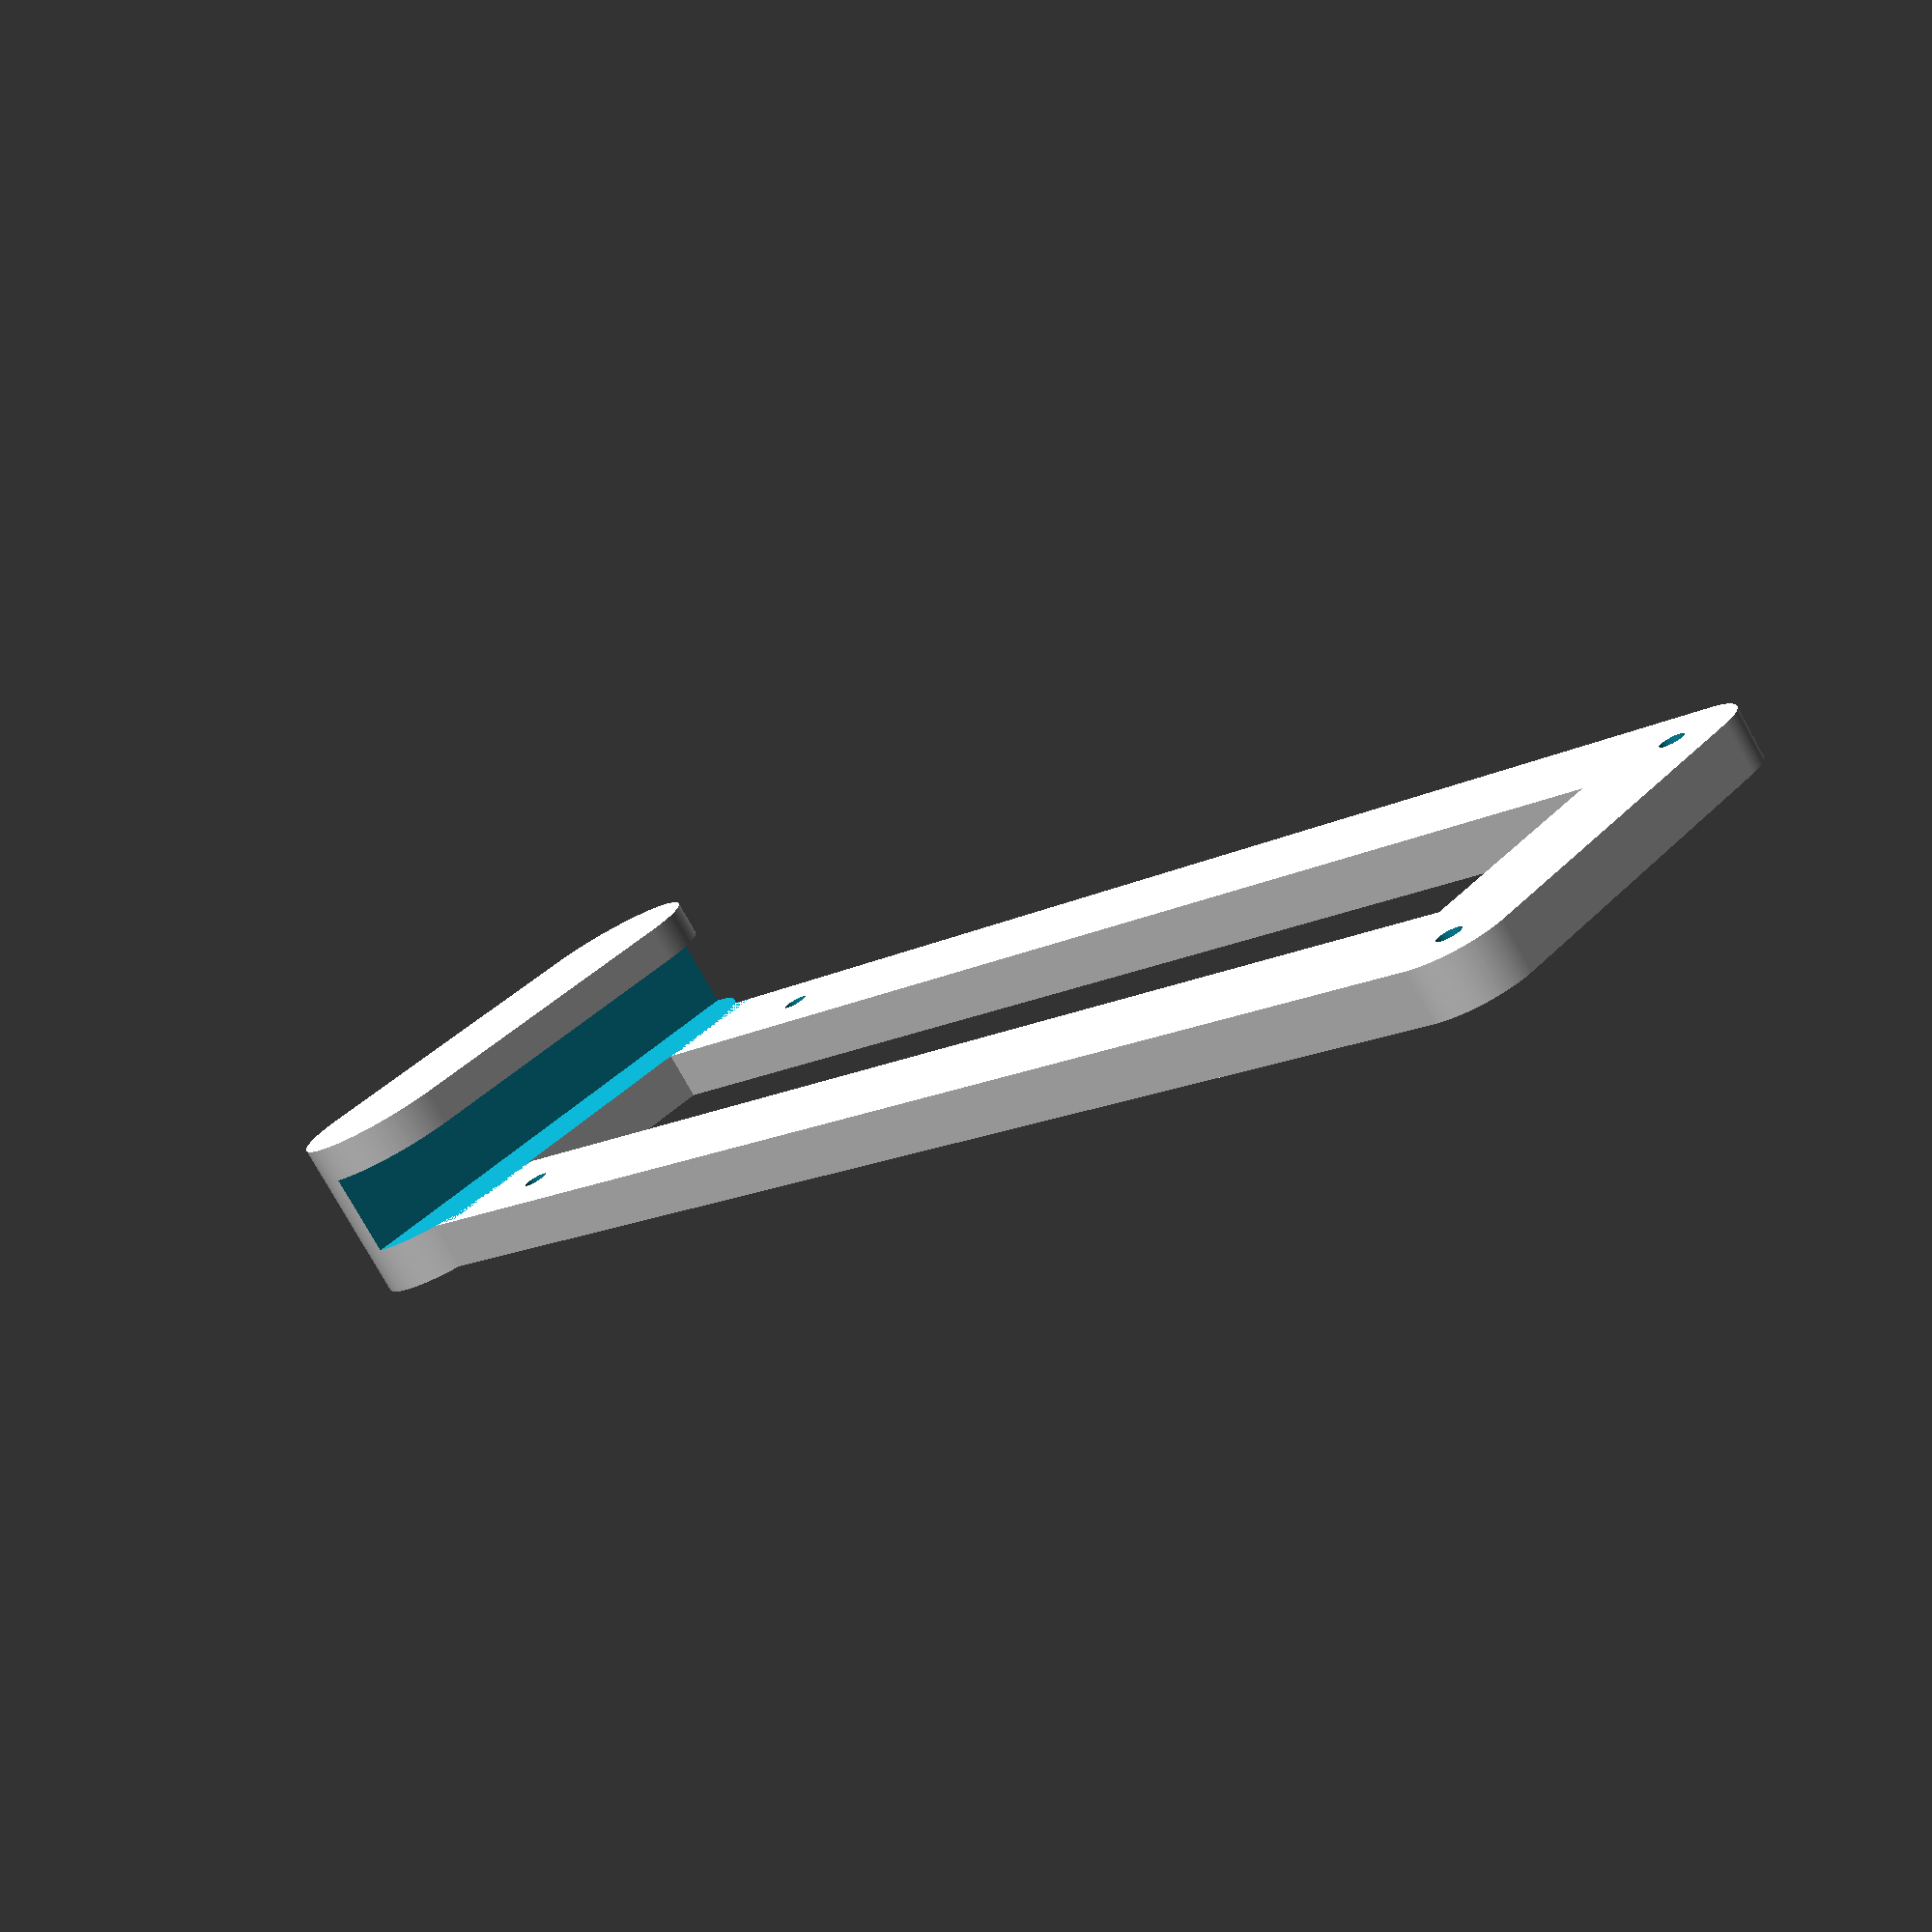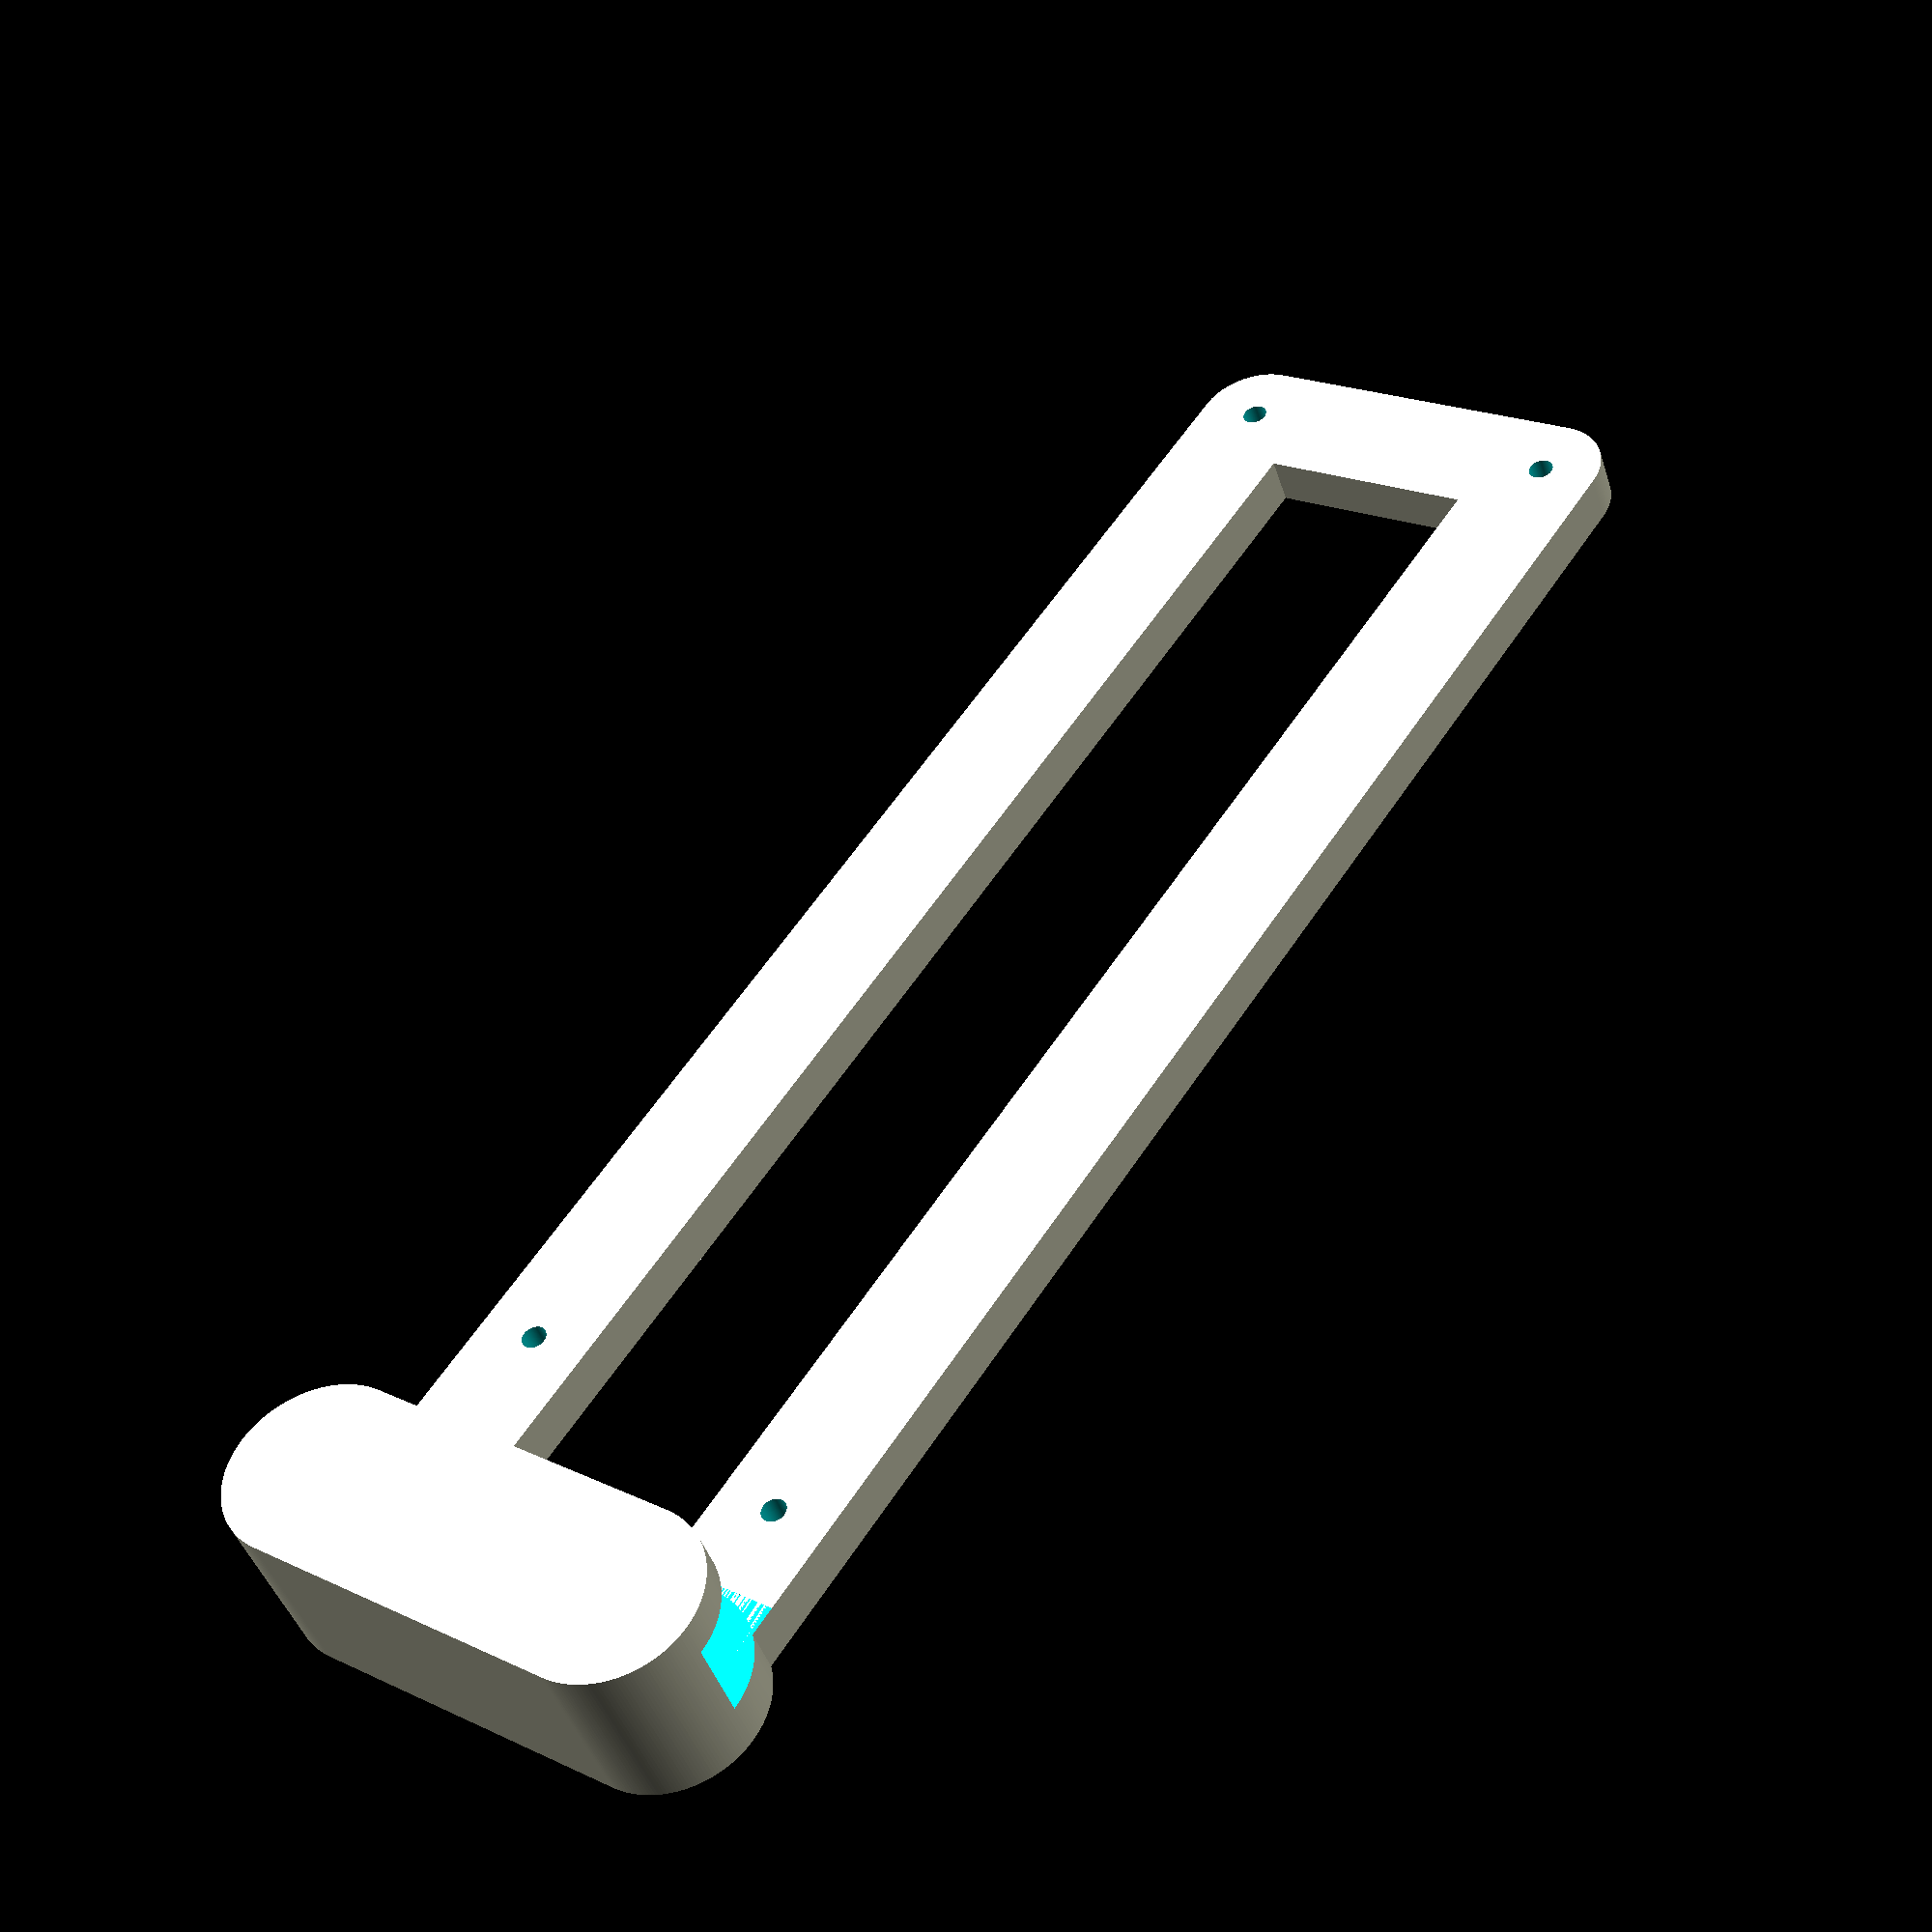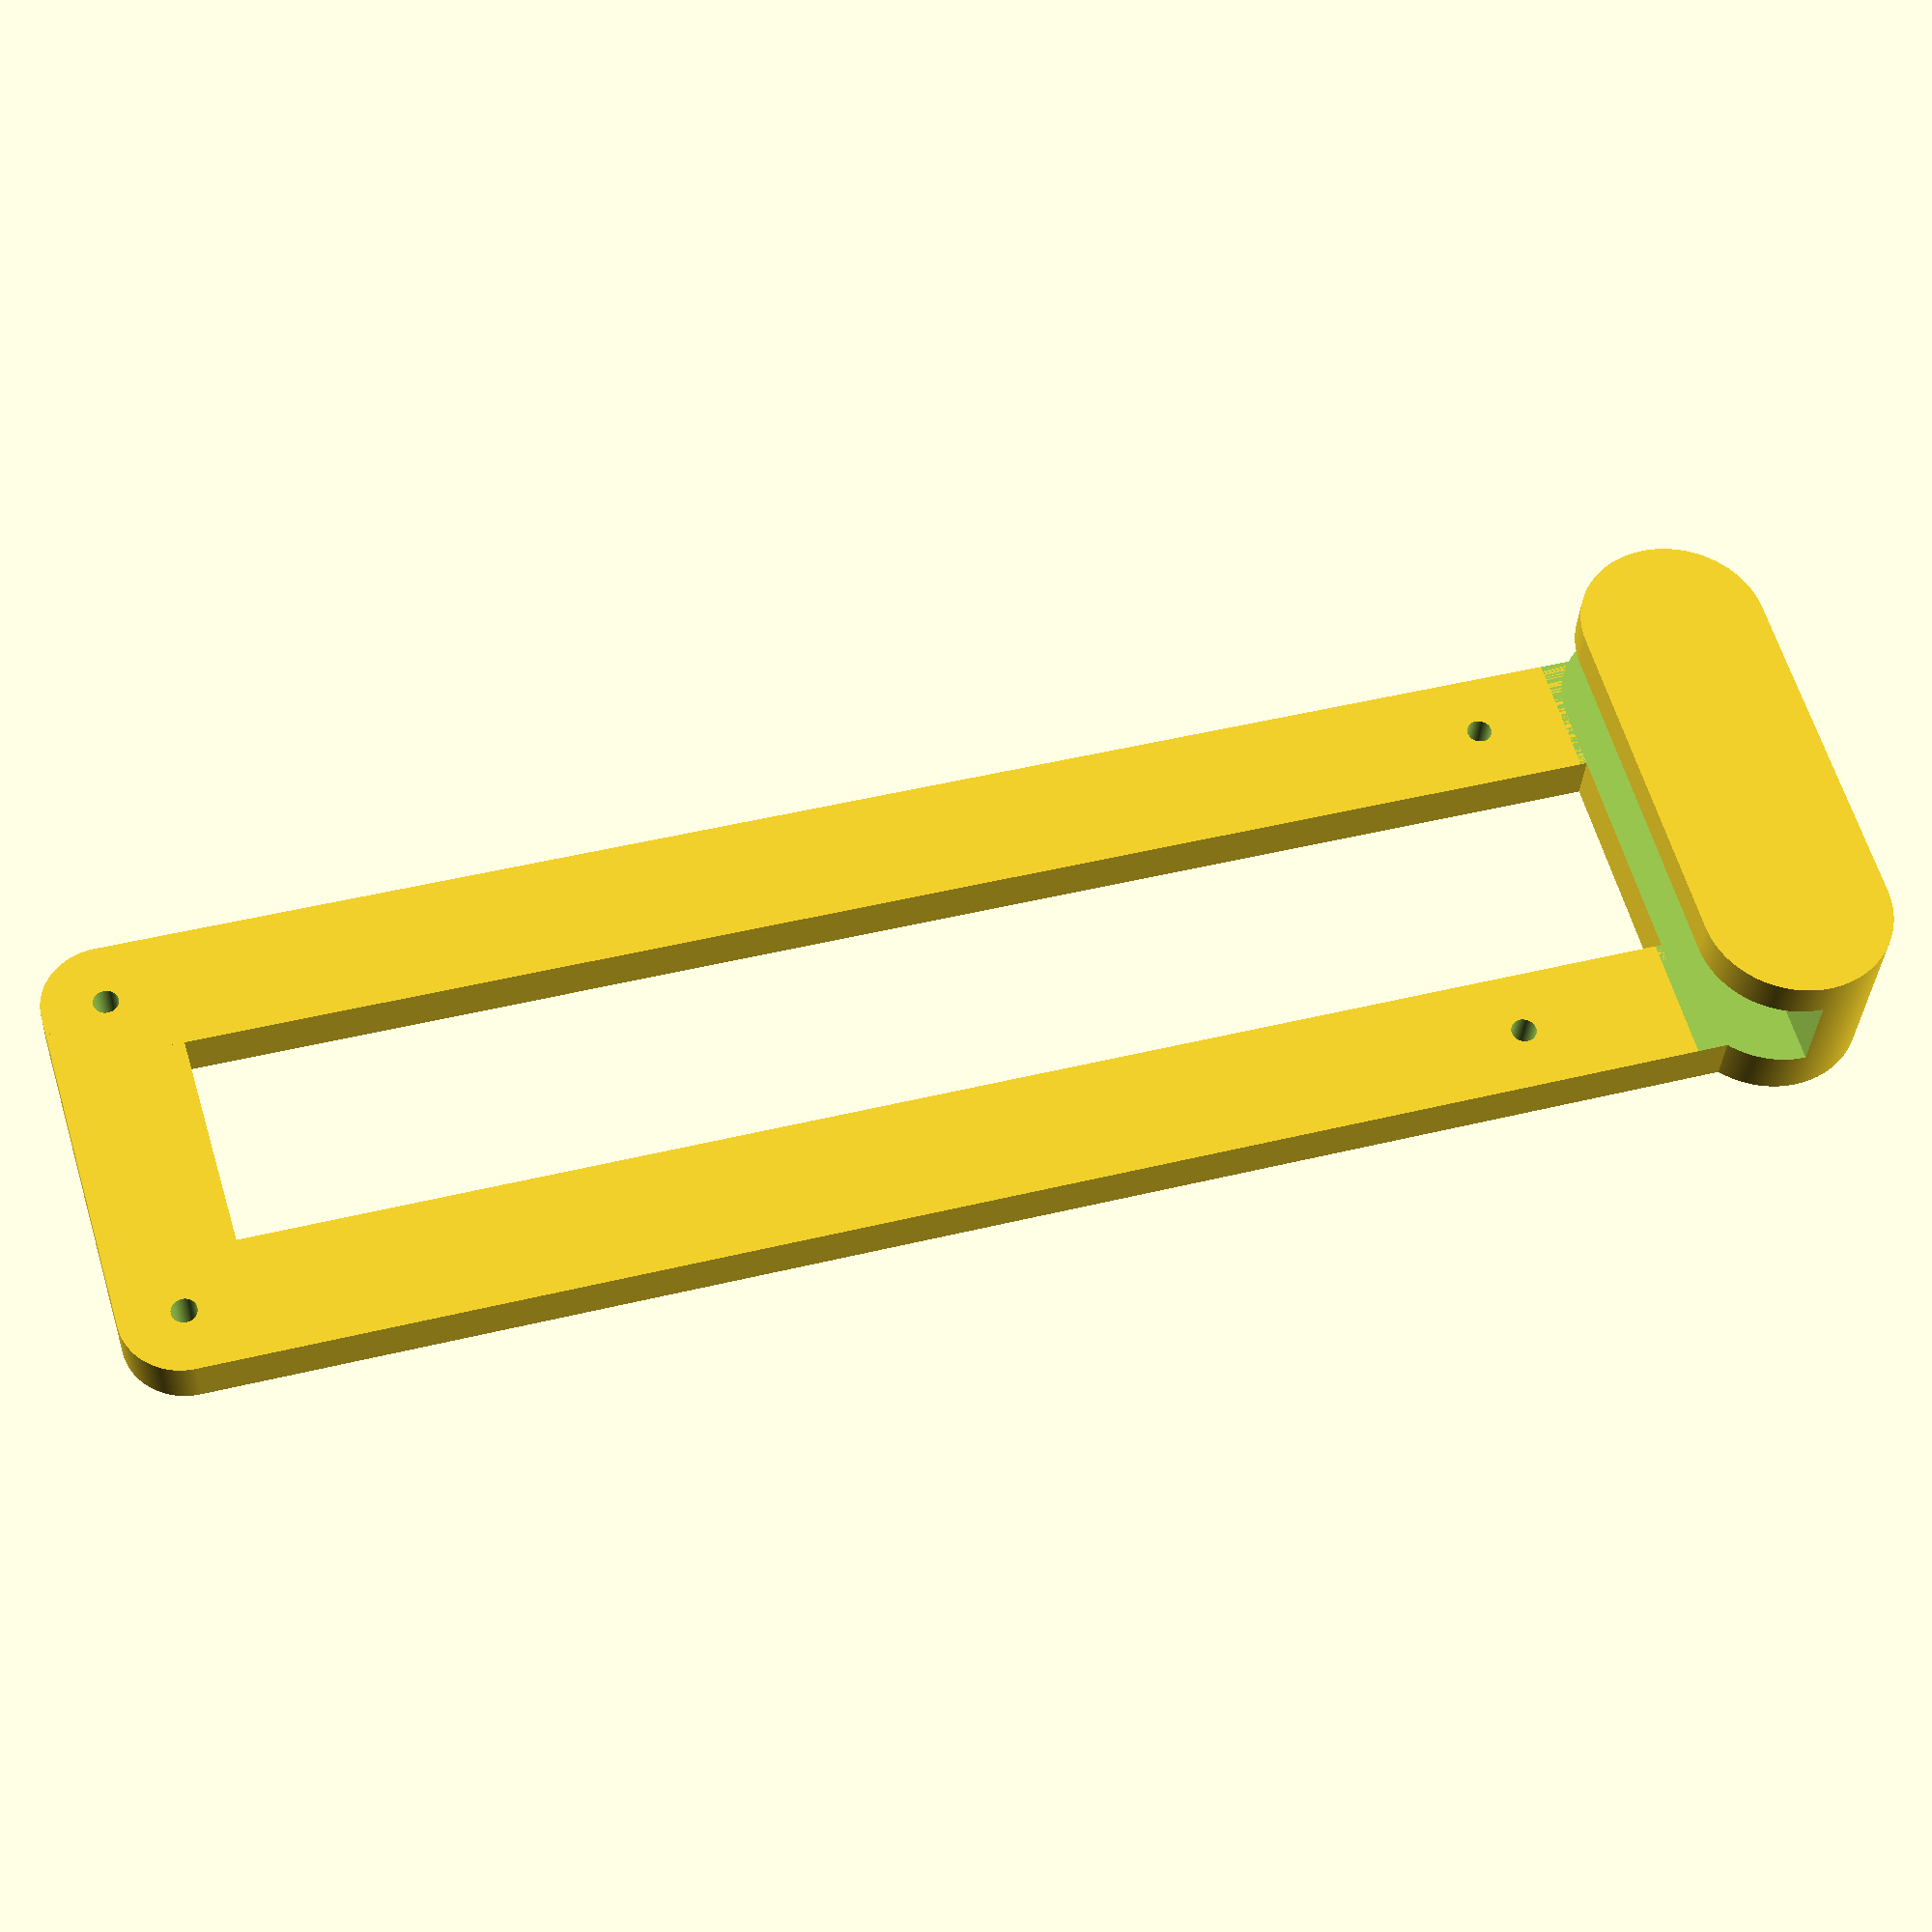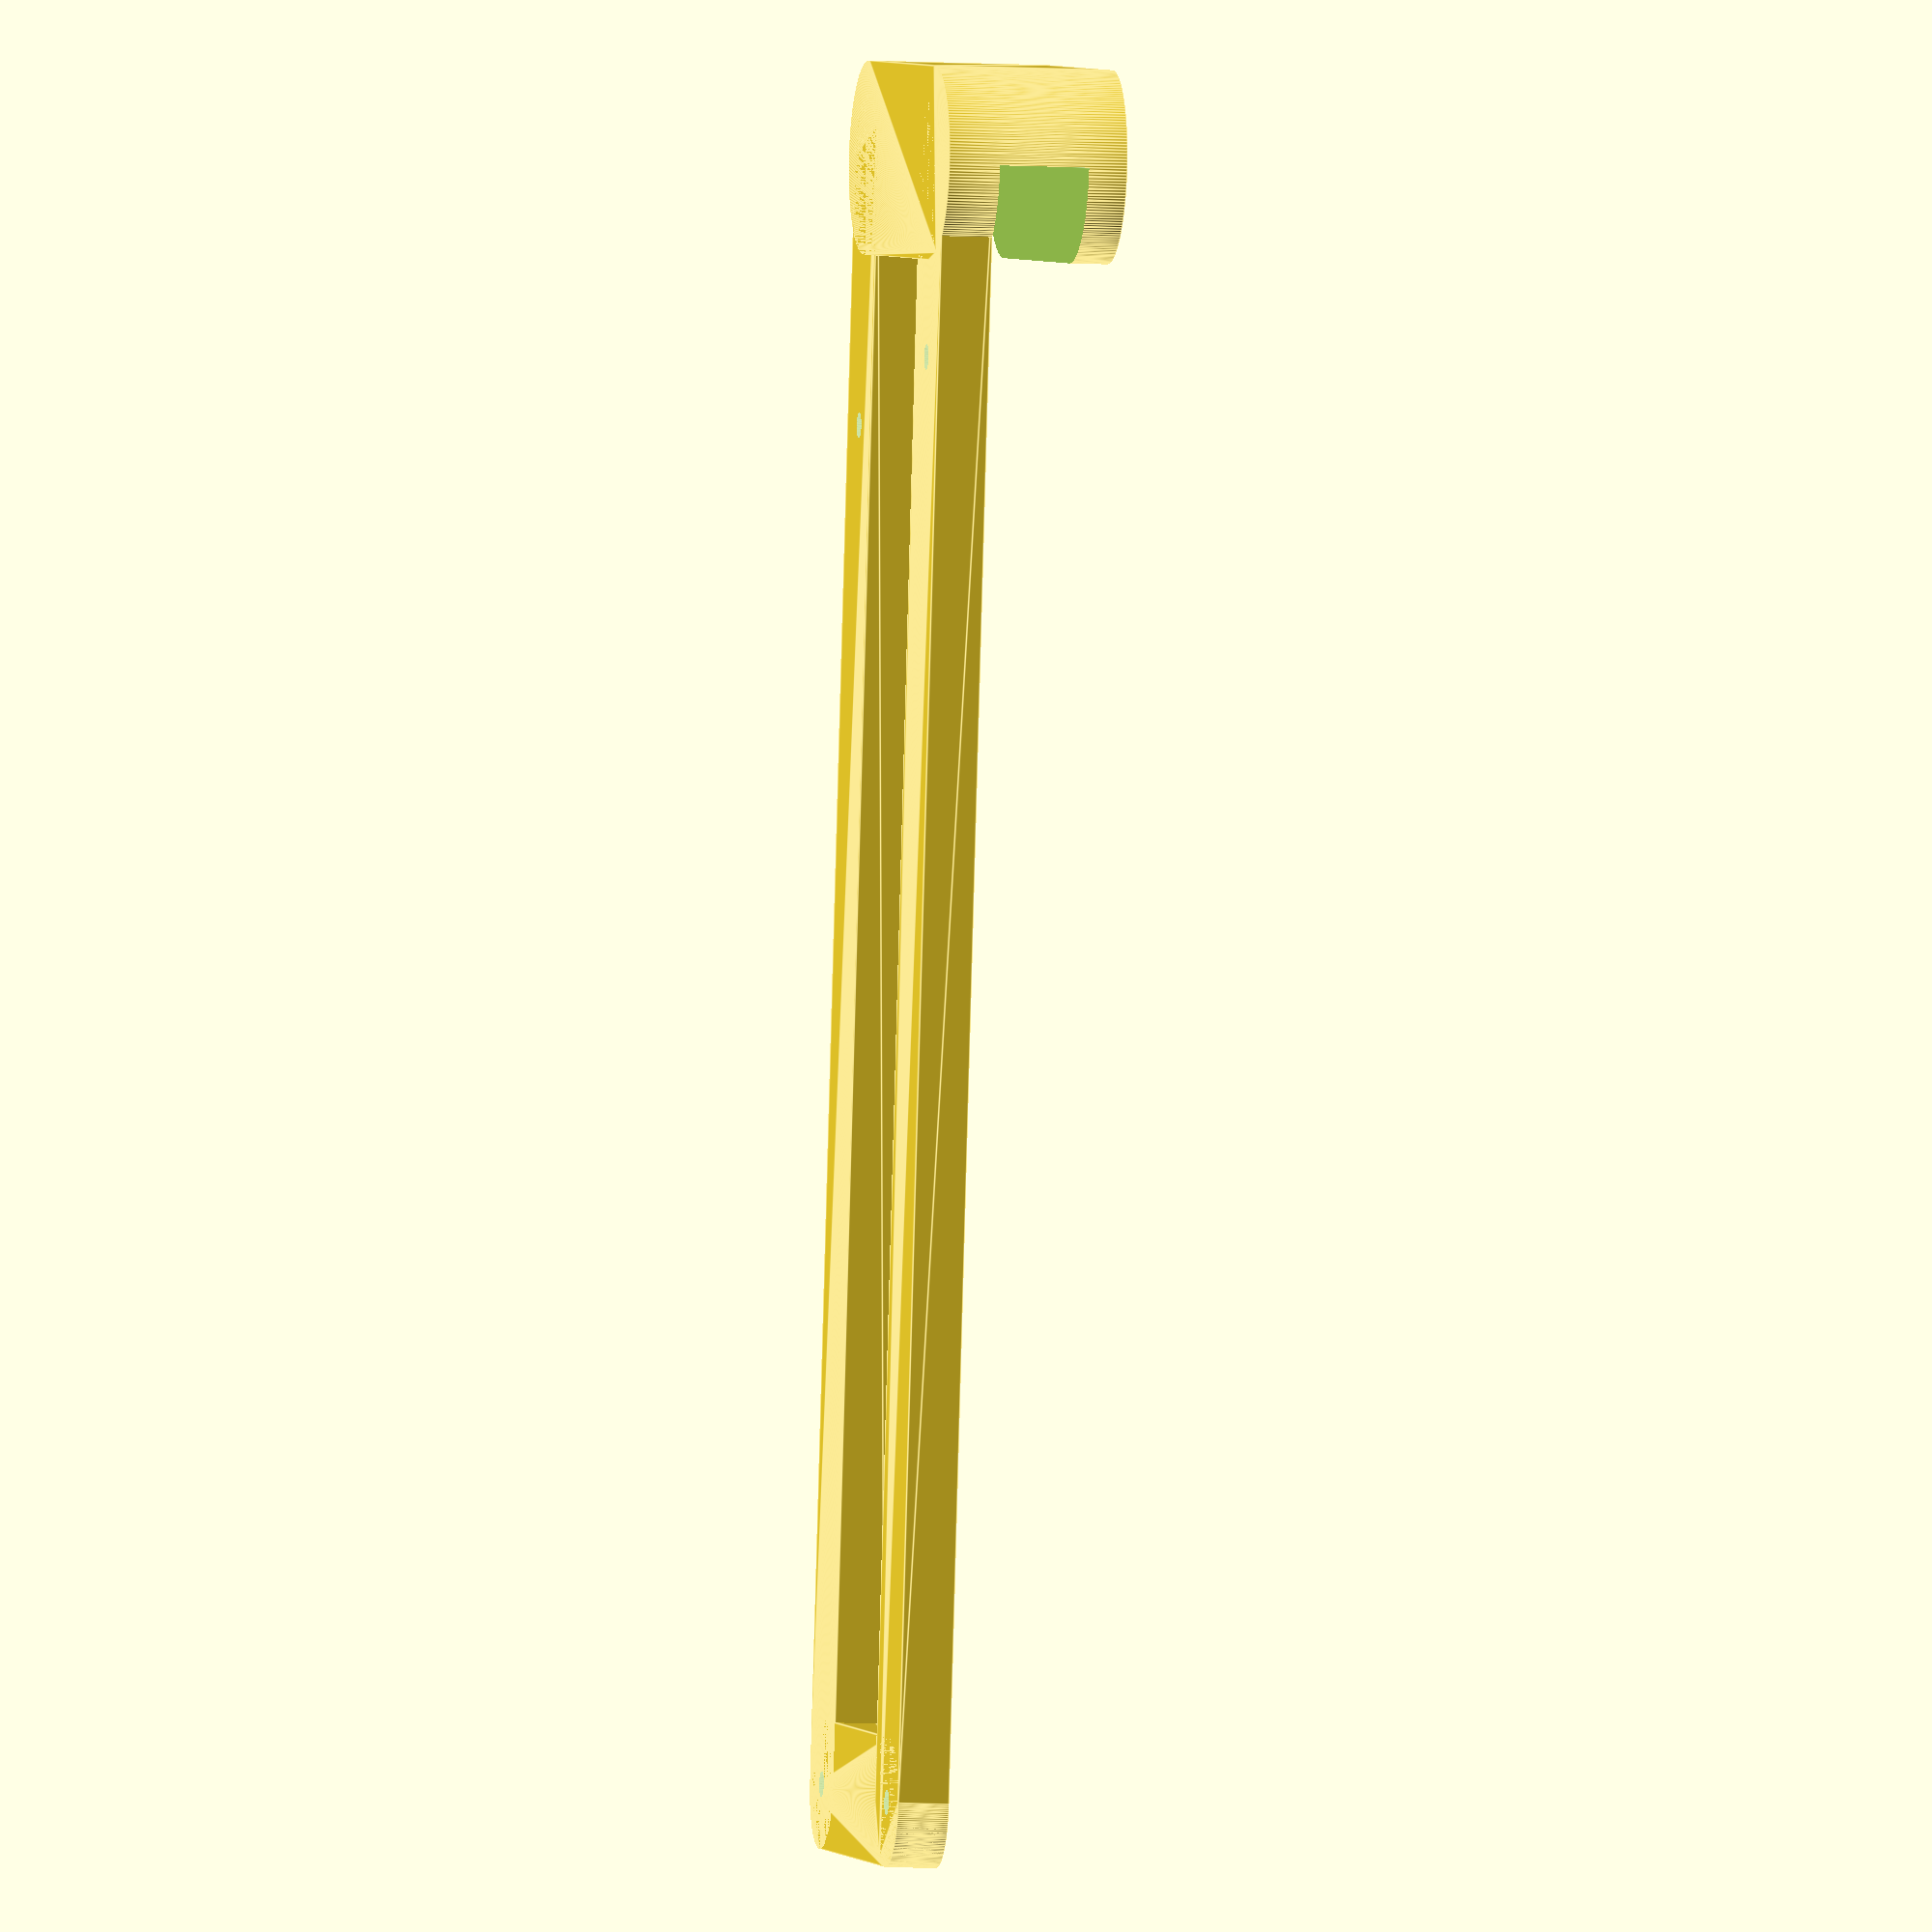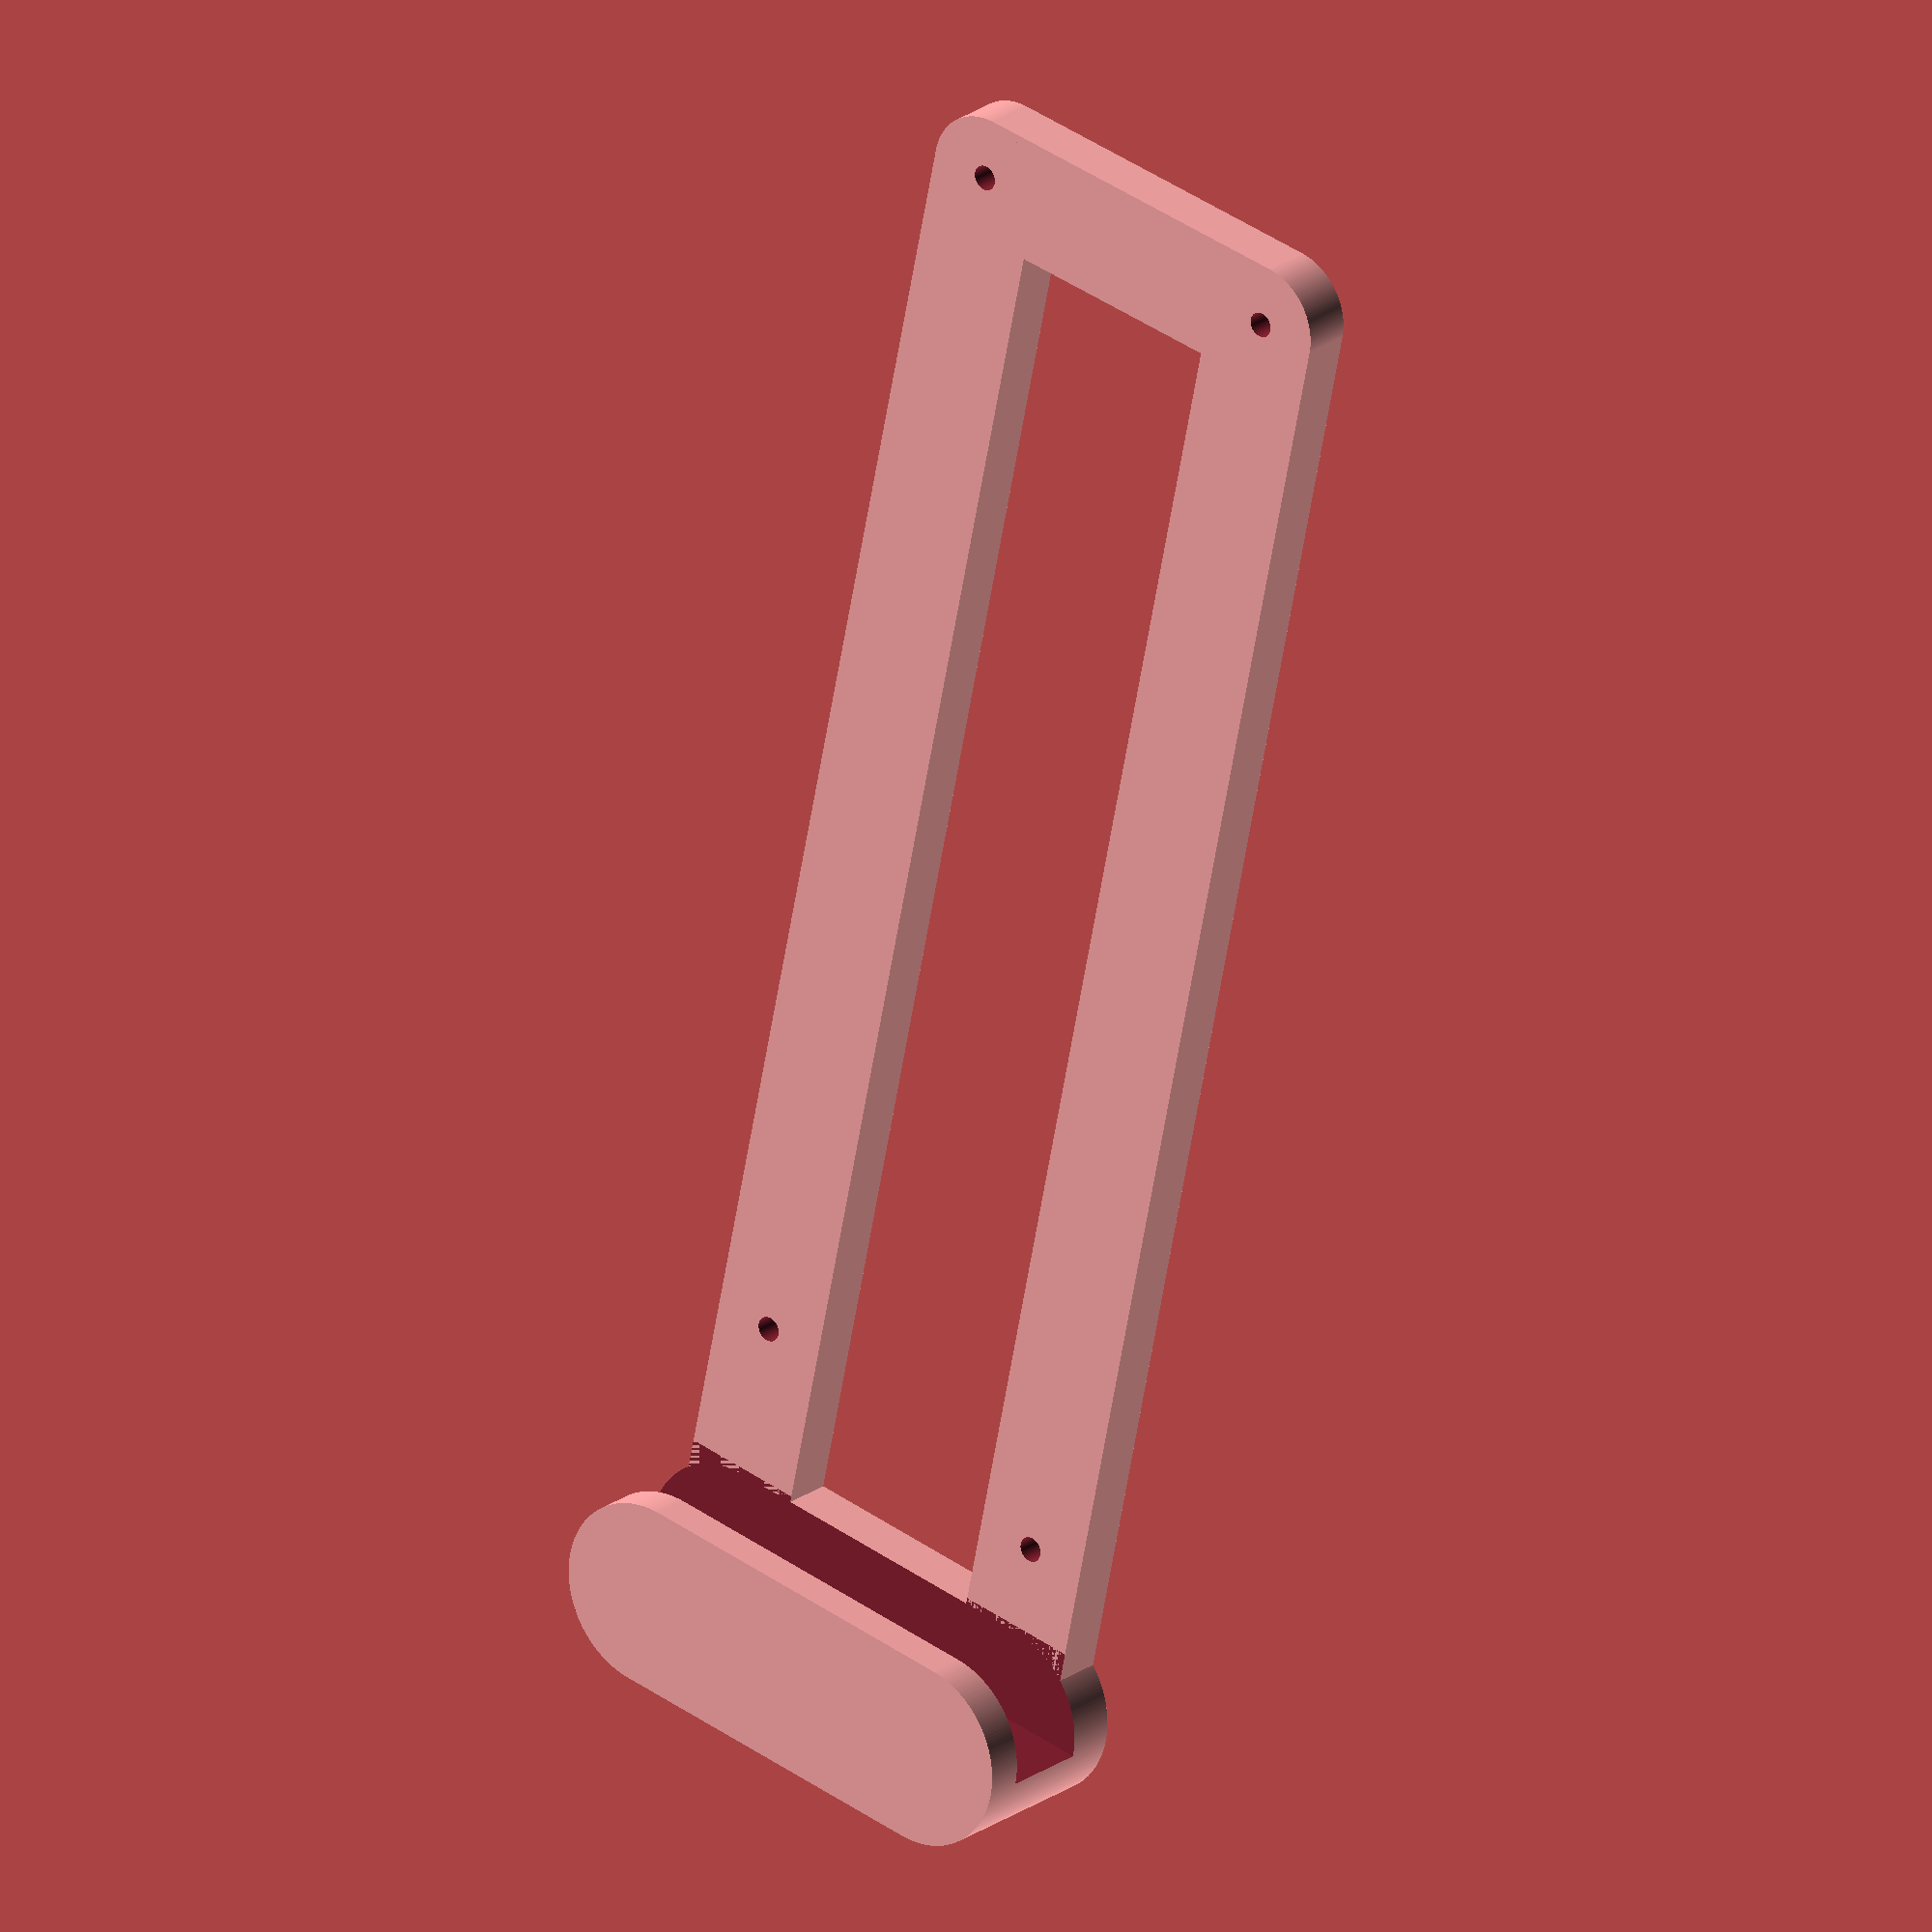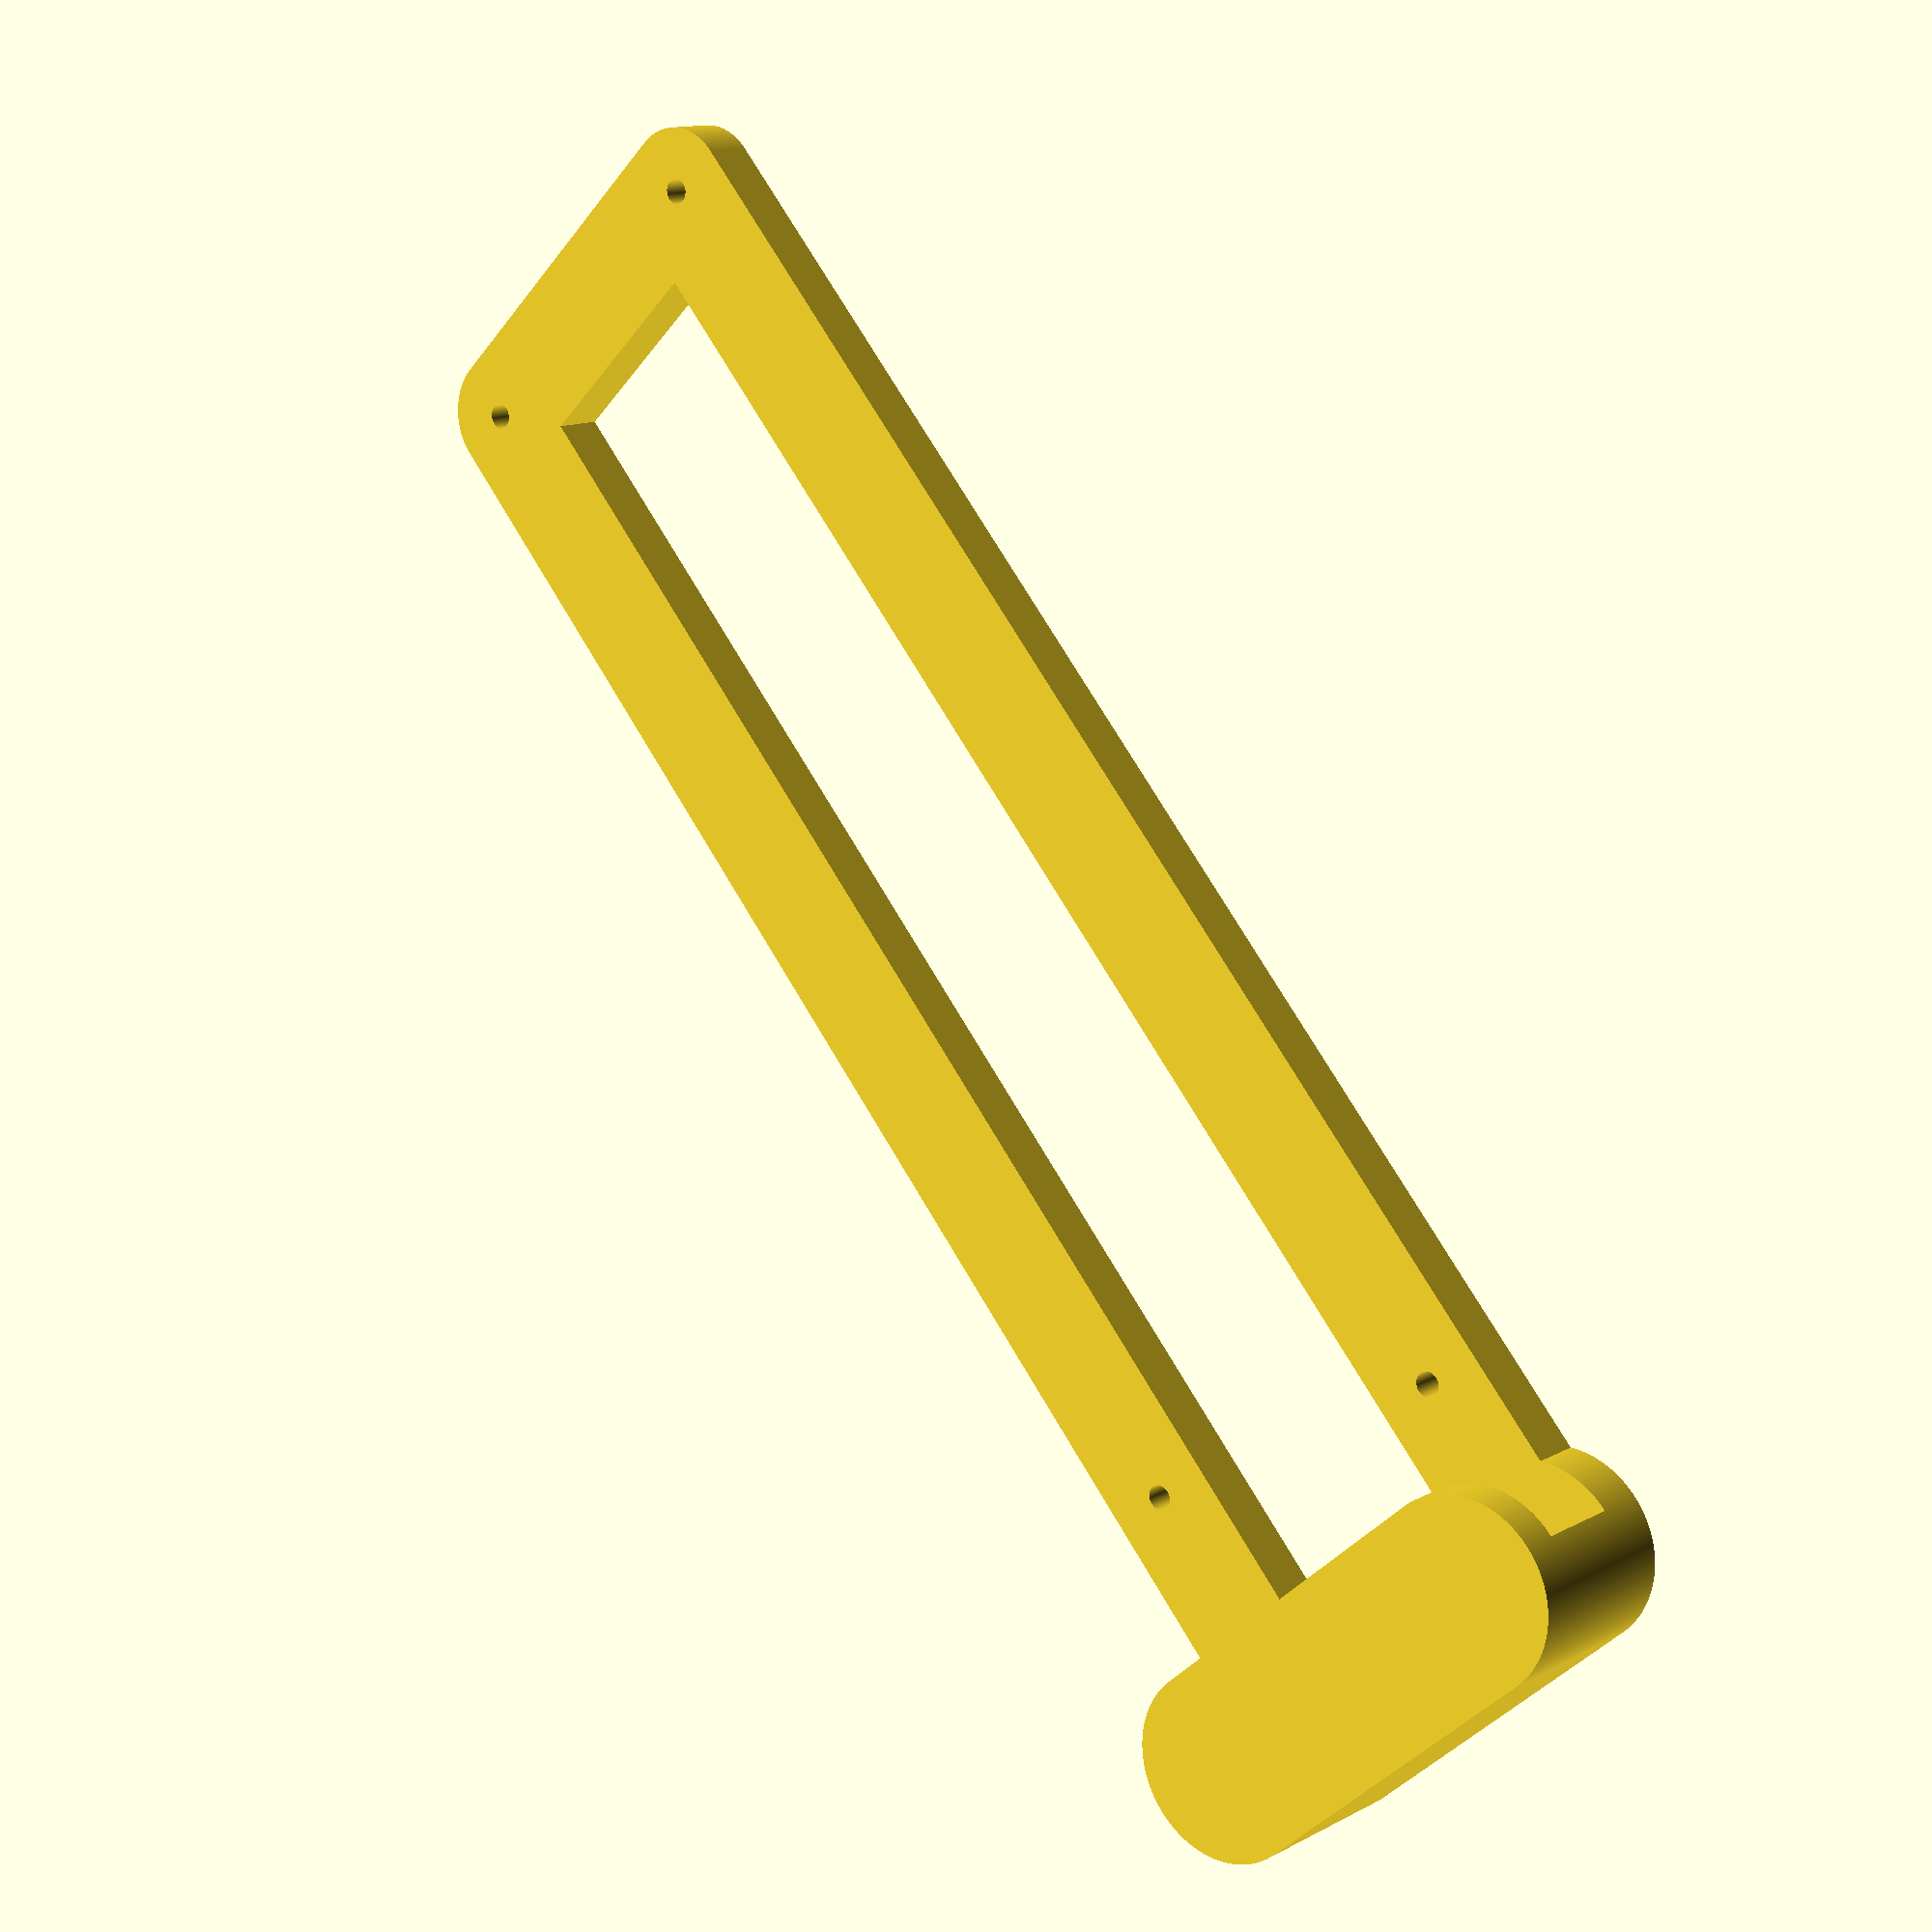
<openscad>
// dimensions
y = 21;
yp =  49;
z = 3.0;

//radii pins
r = 1.5; //1.7 printed
R = 4;

//cube([x,y,z]);
$fn=200;

y_off = 4;
baseh = 4;
bh =6;
br = 5;
ph = 6;

// pins 94, 4
pin1 = [13.3, y, z];
pin2 = [14.3, yp, z];
pin3 = [119.3, yp, z];
pin4 = [125, y, z];
extraX = 140;
pin33 = [extraX, yp, z];
pin44 = [extraX, y, z]; 
pin33p = [extraX, yp, -3*z+2];
pin44p = [extraX, y, -3*z+2]; 

module structure(){

/*
translate(pin1) pintack(h=ph, r=r, bh=bh, br=br);
translate(pin2) pintack(h=ph, r=r, bh=bh, br=br);
translate(pin3) pintack(h=ph, r=r, bh=bh, br=br);
translate(pin4) pintack(h=ph, r=r, bh=bh, br=br);
*/

// join pins
hull(){
// pin1-2
translate(pin1)  cylinder(h=baseh, r=br);
translate(pin2) cylinder(r=br,h=baseh);    
}


hull(){
// pin2-3
translate(pin2) cylinder(r=br,h=baseh);        
translate(pin33)  cylinder(h=baseh, r=br);
}

//hull(){
// pin3-4
//translate(pin3)  cylinder(h=baseh, r=br);
//translate(pin4) cylinder(r=br,h=baseh);        
//}


hull(){
// pin4-1
translate(pin44) cylinder(r=br,h=baseh);        
translate(pin1)  cylinder(h=baseh, r=br);
}

//hanger
hull(){
translate(pin33) cylinder(r=1.5*br,h=baseh);        
translate(pin44) cylinder(r=1.5*br,h=baseh);        
translate(pin33p) cylinder(r=1.5*br,h=baseh);        
translate(pin44p) cylinder(r=1.5*br,h=baseh);        
}
}

difference(){
    structure();
    translate([-8,-50, -2]+(pin33p + pin44)/2) cube([8,100,7]);
    translate(pin1 +[0, 0, -1]) cylinder(h=bh+10, r=1);
    translate(pin2 +[0, 0, -1]) cylinder(h=bh+10, r=1);
    translate(pin3 +[0, 0, -1]) cylinder(h=bh+10, r=1);
    translate(pin4 +[0, 0, -1]) cylinder(h=bh+10, r=1);

    }

module pin(h=10, r=4, lh=3, lt=1, side=false) {
  // h = shaft height
  // r = shaft radius
  // lh = lip height
  // lt = lip thickness
  // side = set to true if you want it printed horizontally

  if (side) {
    pin_horizontal(h, r, lh, lt);
  } else {
    pin_vertical(h, r, lh, lt);
  }
}

module pintack(h=10, r=4, lh=3, lt=1, bh=3, br=8.75) {
  // bh = base_height
  // br = base_radius
  
  union() {
    cylinder(h=bh, r=br);
    translate([0, 0, bh]) pin(h, r, lh, lt);
  }
}


// just call pin instead, I made this module because it was easier to do the rotation option this way
// since openscad complains of recursion if I did it all in one module
module pin_vertical(h=10, r=4, lh=3, lt=1) {
  // h = shaft height
  // r = shaft radius
  // lh = lip height
  // lt = lip thickness

  difference() {
    pin_solid(h, r, lh, lt);
    
    // center cut
    translate([-r*0.5/2, -(r*2+lt*2)/2, h/4]) cube([r*0.5, r*2+lt*2, h]);
    translate([0, 0, h/4]) cylinder(h=h+lh, r=r/2.5, $fn=20);
    // center curve
    // translate([0, 0, h/4]) rotate([90, 0, 0]) cylinder(h=r*2, r=r*0.5/2, center=true, $fn=20);
  
    // side cuts
    translate([-r*2, -lt-r*1.125, -1]) cube([r*4, lt*2, h+2]);
    translate([-r*2, -lt+r*1.125, -1]) cube([r*4, lt*2, h+2]);
  }
}

// call pin with side=true instead of this
module pin_horizontal(h=10, r=4, lh=3, lt=1) {
  // h = shaft height
  // r = shaft radius
  // lh = lip height
  // lt = lip thickness
  translate([0, h/2, r*1.125-lt]) rotate([90, 0, 0]) pin_vertical(h, r, lh, lt);
}

// this is mainly to make the pinhole module easier
module pin_solid(h=10, r=4, lh=3, lt=1) {
  union() {
    // shaft
    cylinder(h=h-lh, r=r, $fn=30);
    // lip
    // translate([0, 0, h-lh]) cylinder(h=lh*0.25, r1=r, r2=r+(lt/2), $fn=30);
    // translate([0, 0, h-lh+lh*0.25]) cylinder(h=lh*0.25, r2=r, r1=r+(lt/2), $fn=30);
    // translate([0, 0, h-lh+lh*0.50]) cylinder(h=lh*0.50, r1=r, r2=r-(lt/2), $fn=30);

    // translate([0, 0, h-lh]) cylinder(h=lh*0.50, r1=r, r2=r+(lt/2), $fn=30);
    // translate([0, 0, h-lh+lh*0.50]) cylinder(h=lh*0.50, r1=r+(lt/2), r2=r-(lt/3), $fn=30);    

    translate([0, 0, h-lh]) cylinder(h=lh*0.25, r1=r, r2=r+(lt/2), $fn=30);
    translate([0, 0, h-lh+lh*0.25]) cylinder(h=lh*0.25, r=r+(lt/2), $fn=30);    
    translate([0, 0, h-lh+lh*0.50]) cylinder(h=lh*0.50, r1=r+(lt/2), r2=r-(lt/2), $fn=30);    

    // translate([0, 0, h-lh]) cylinder(h=lh, r1=r+(lt/2), r2=1, $fn=30);
    // translate([0, 0, h-lh-lt/2]) cylinder(h=lt/2, r1=r, r2=r+(lt/2), $fn=30);
  }
}

</openscad>
<views>
elev=258.0 azim=133.6 roll=330.9 proj=p view=wireframe
elev=223.3 azim=235.2 roll=342.7 proj=p view=solid
elev=212.8 azim=15.2 roll=2.8 proj=p view=solid
elev=188.0 azim=98.7 roll=100.5 proj=o view=edges
elev=336.7 azim=78.1 roll=219.5 proj=o view=wireframe
elev=346.9 azim=131.6 roll=219.9 proj=p view=wireframe
</views>
